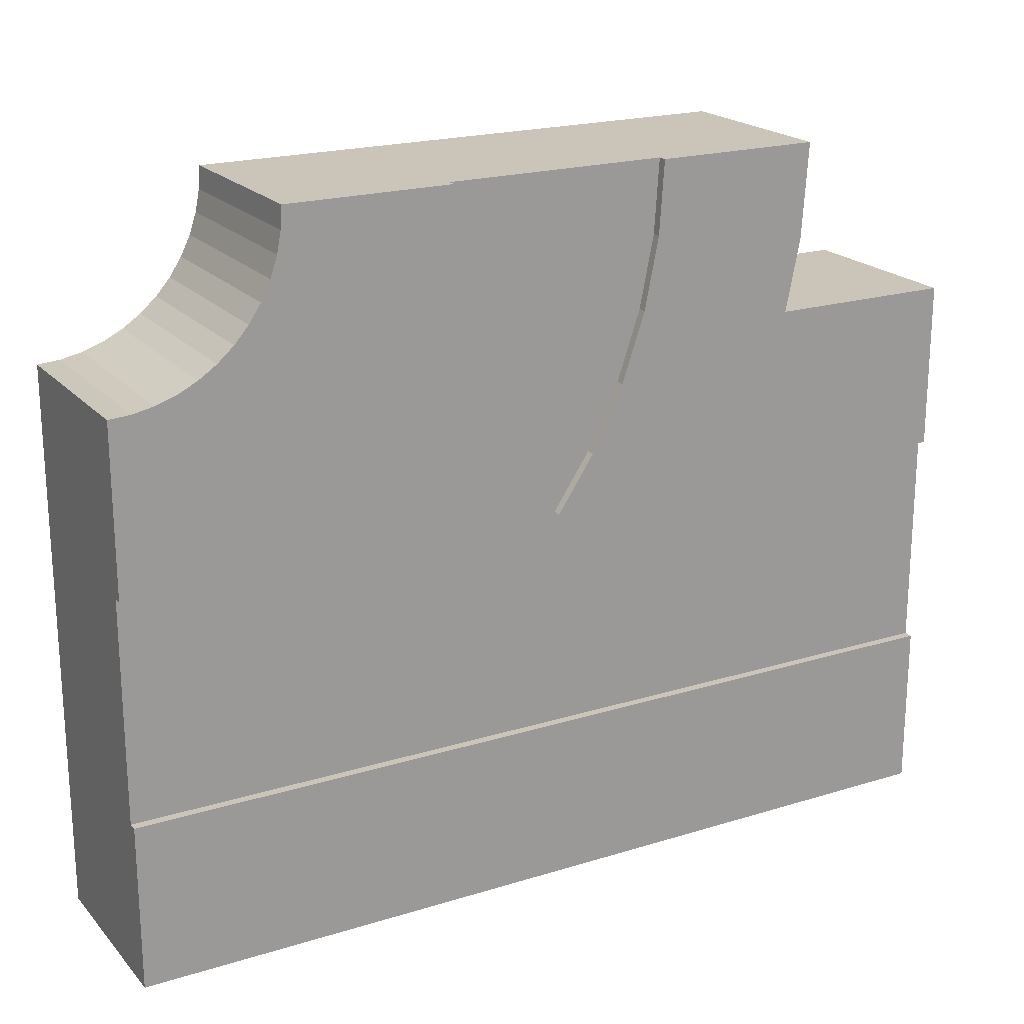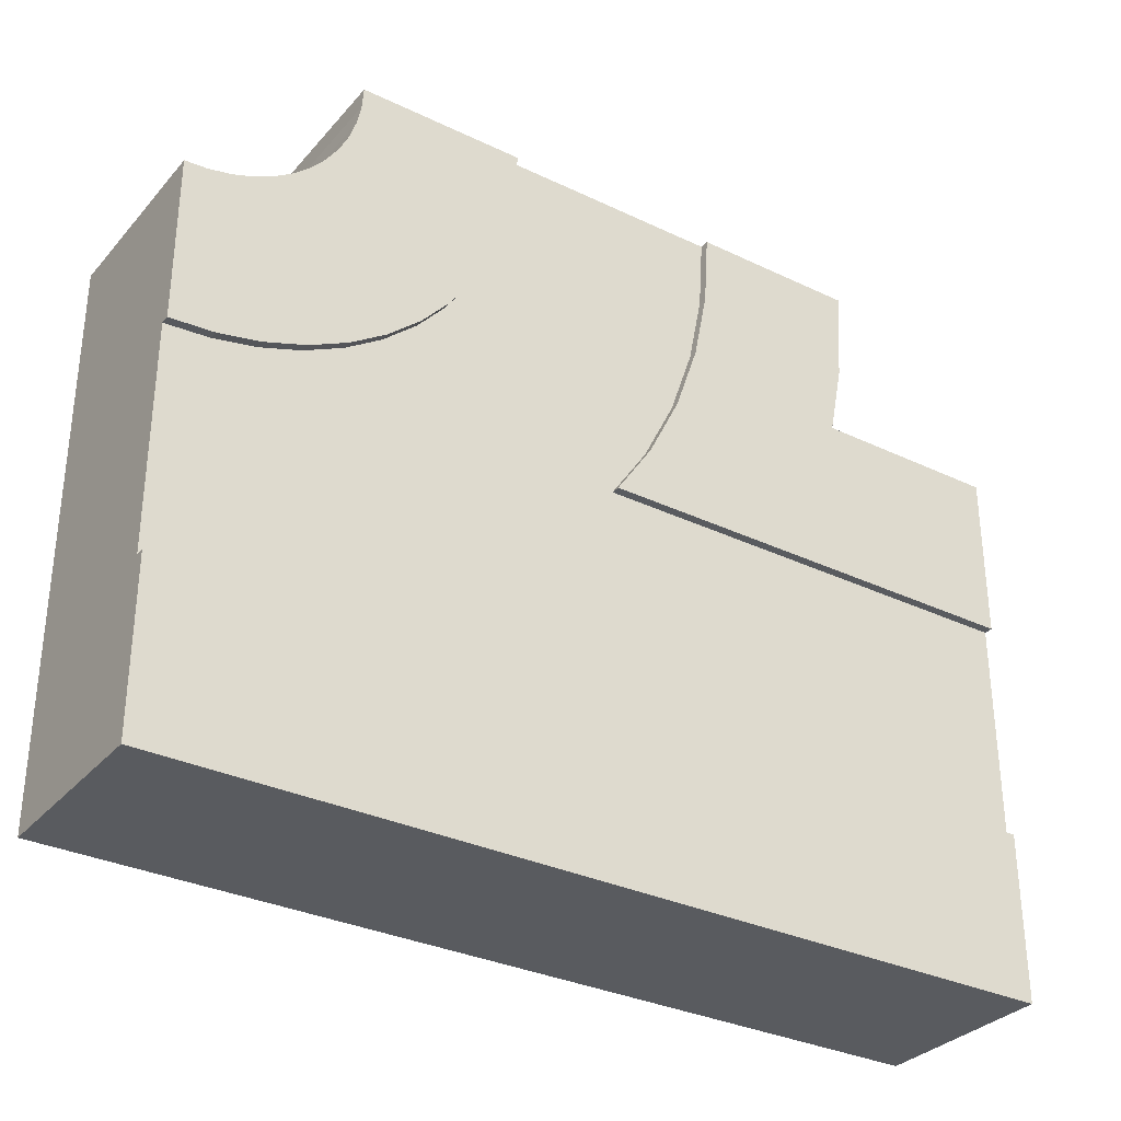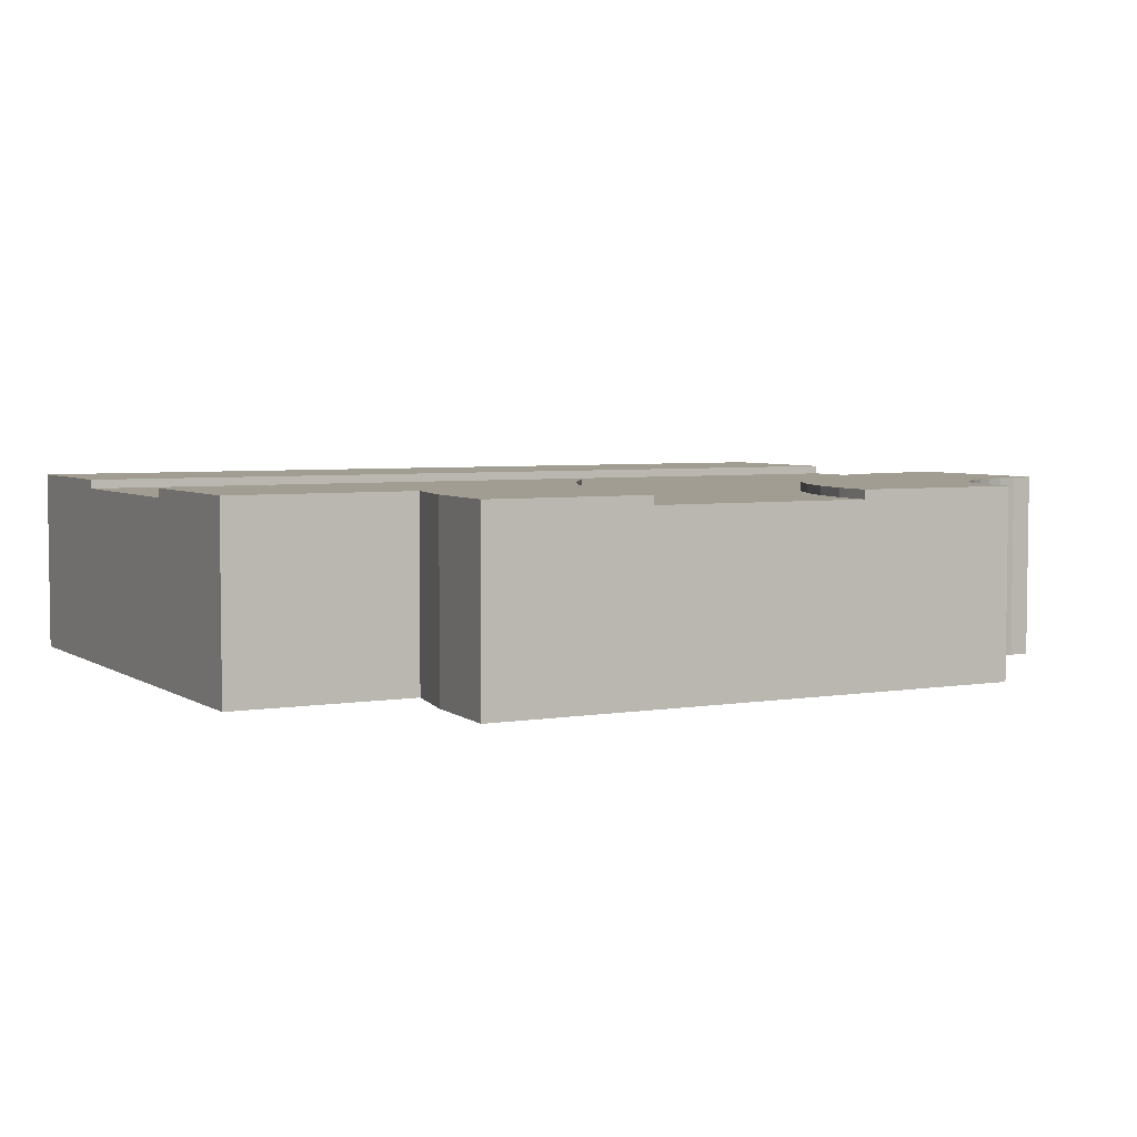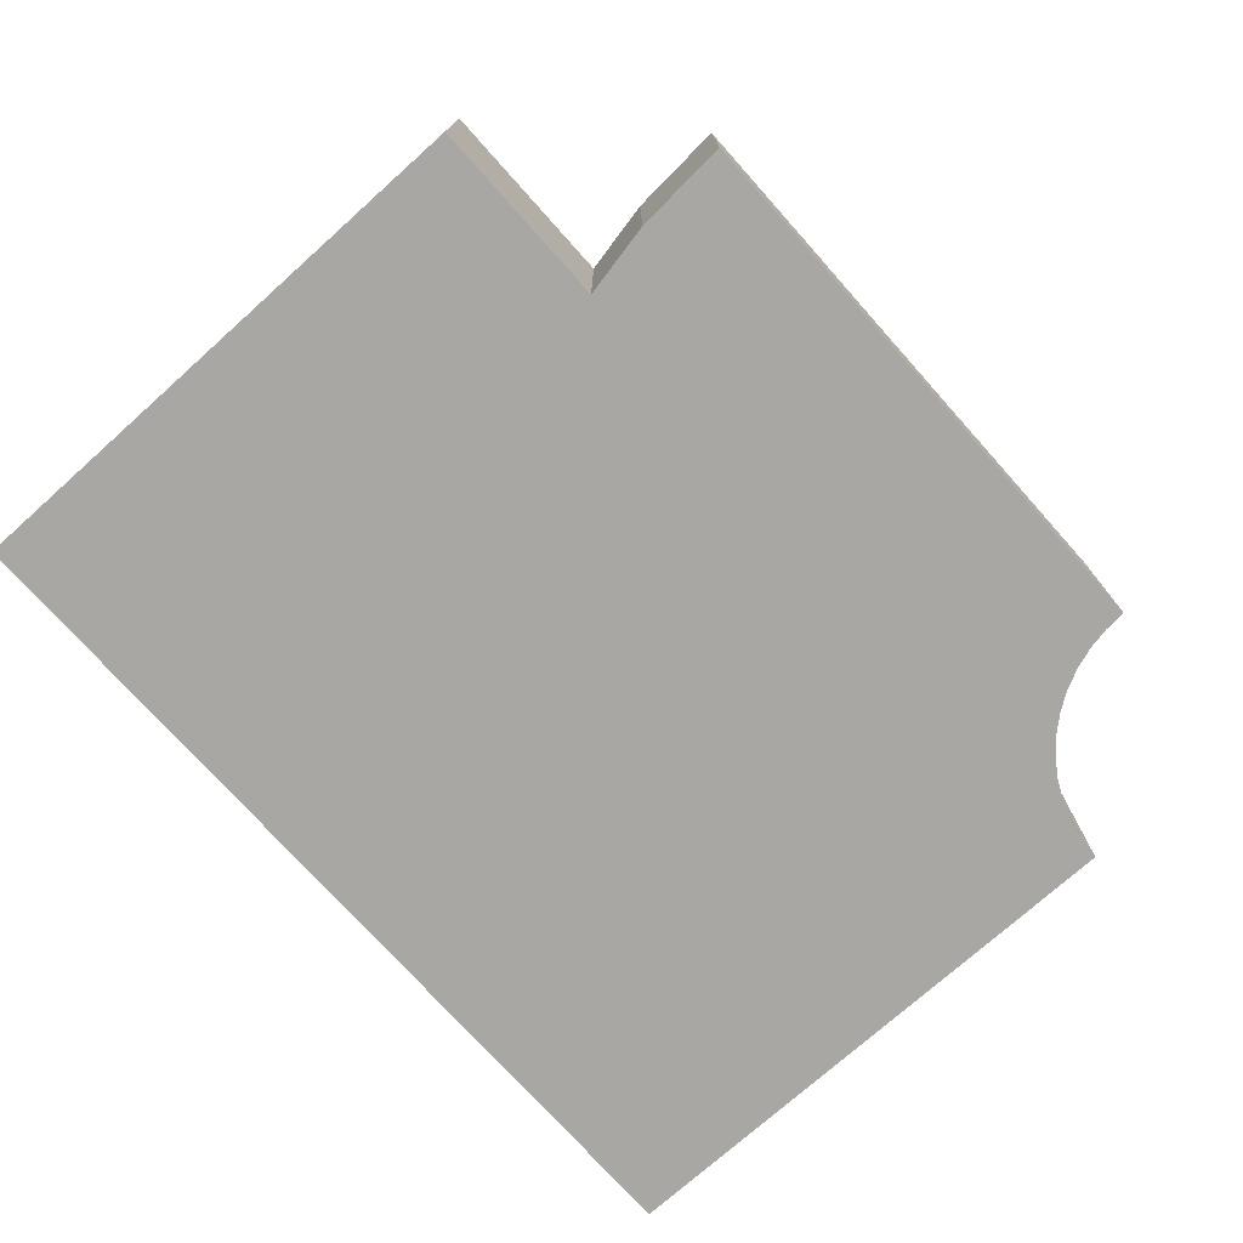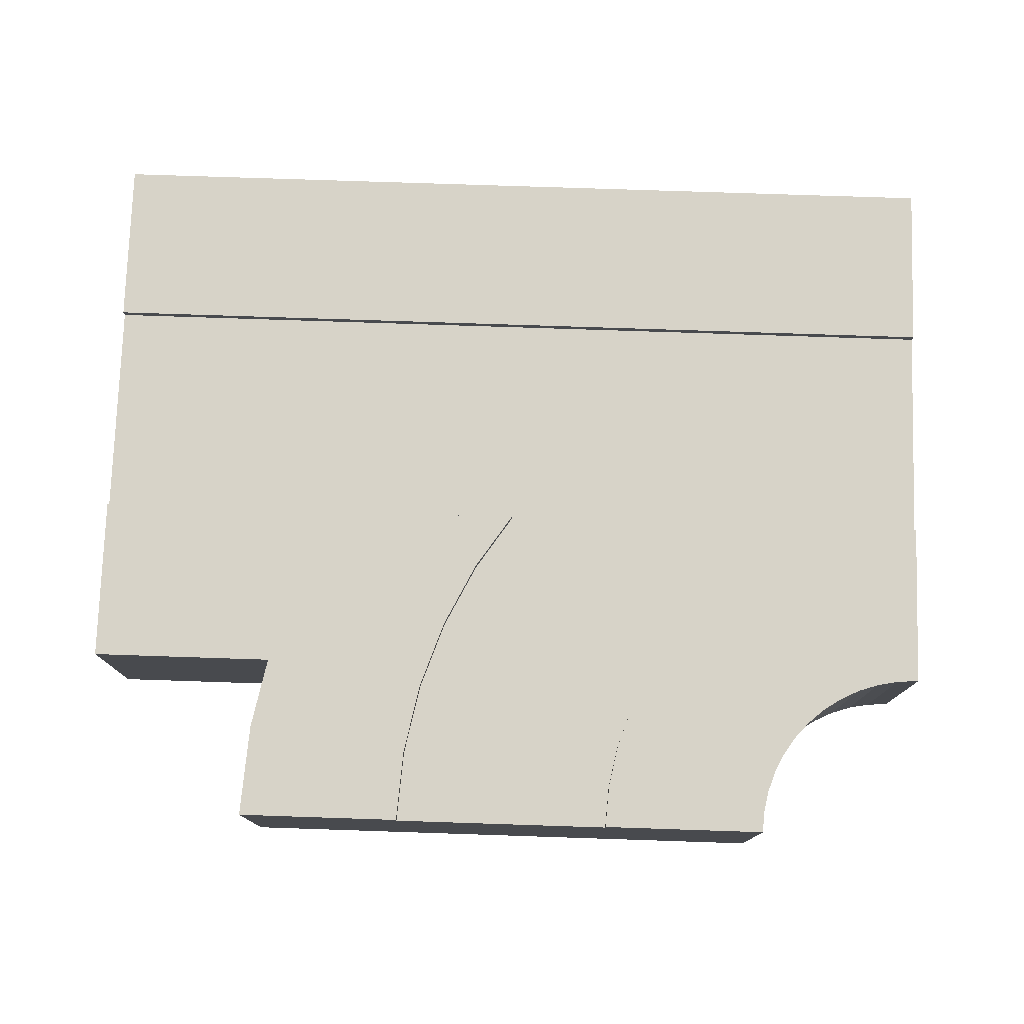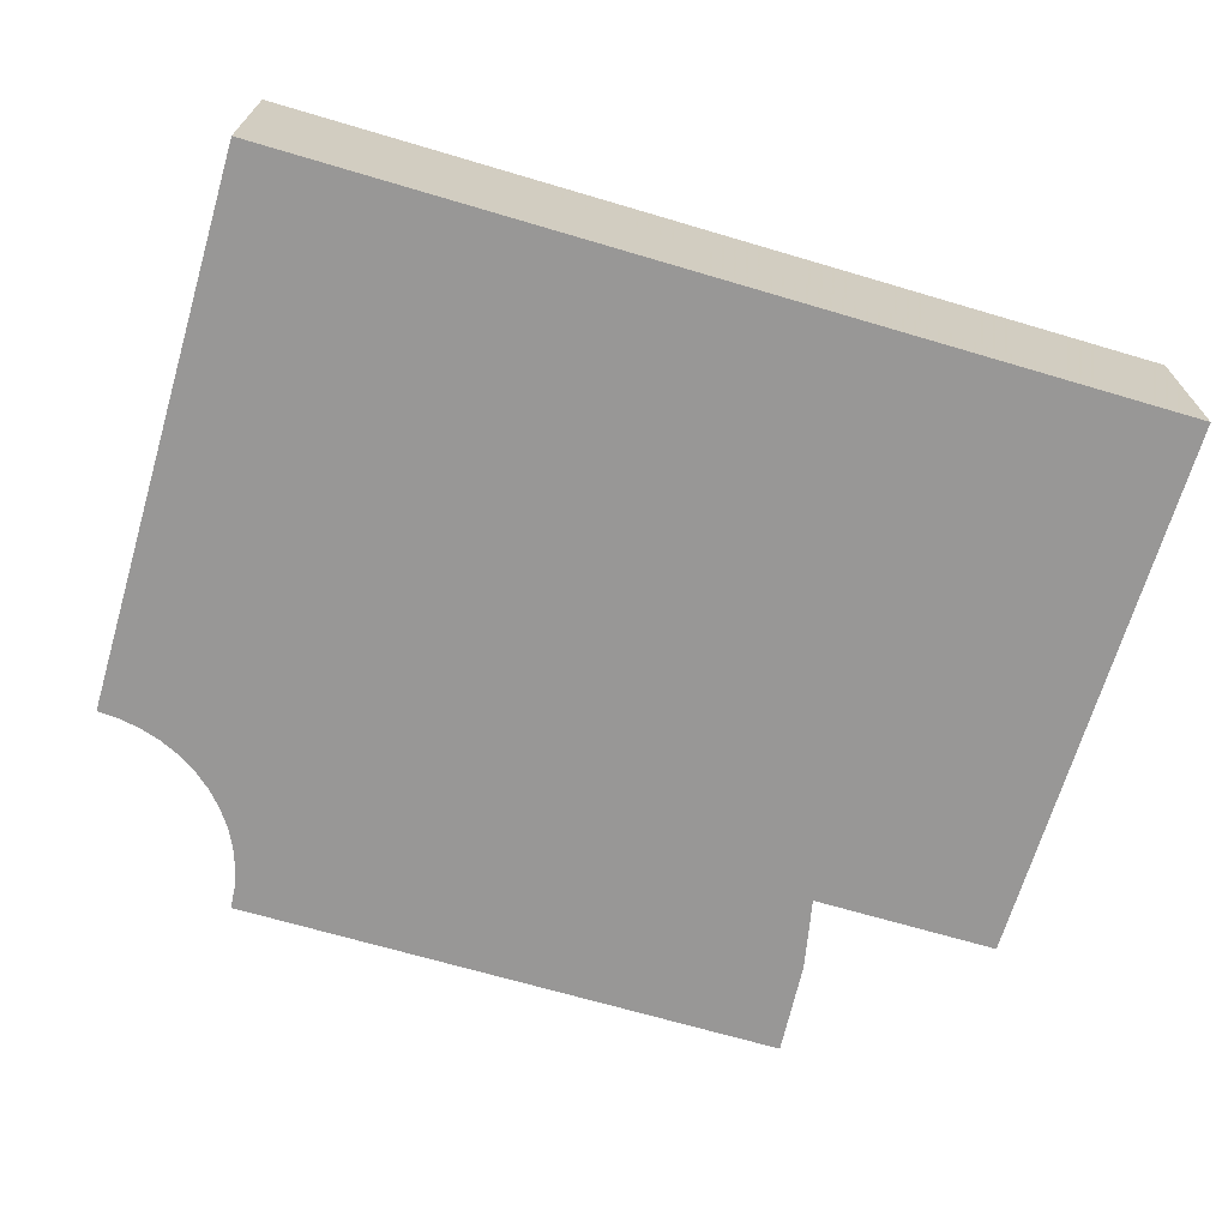
<metadata>
{"format":"obj","ext":"obj","renderer":"f3d","projection":"perspective","resolution":1024,"background":"white","views":[{"elev":20.5,"azim":150.7,"up":"+Z"},{"elev":-32.2,"azim":146.2,"up":"+Z"},{"elev":4.6,"azim":-28.4,"up":"+Y"},{"elev":-74.6,"azim":-48.2,"up":"+Y"},{"elev":76.8,"azim":1.9,"up":"+Y"},{"elev":-68.3,"azim":163.5,"up":"+Y"}]}
</metadata>
<code>
v 0.7717 0.21 0.6087
v 0.8125 0.21 0.5815
v 0.8125 0.2 0.5815
v 0.7717 0.2 0.6087
v 0.7025 0.21 0.678
v 0.6752 0.21 0.7188
v 0.6535 0.21 0.7627
v 0.6378 0.21 0.8092
v 0.6282 0.21 0.8573
v 0.625 0.21 0.9062
v 0.8125 0.21 0.9062
v 0.8141 0.21 0.8818
v 0.8189 0.21 0.8577
v 0.8268 0.21 0.8345
v 0.8376 0.21 0.8125
v 0.8512 0.21 0.7921
v 0.8674 0.21 0.7737
v 0.8859 0.21 0.7575
v 0.9062 0.21 0.7439
v 0.9283 0.21 0.733
v 0.9515 0.21 0.7251
v 0.9755 0.21 0.7204
v 1 0.21 0.7188
v 1 0.21 0.5312
v 0.951 0.21 0.5345
v 0.9029 0.21 0.544
v 0.8565 0.21 0.5598
v 0.7348 0.21 0.6411
v 0.7025 0.2 0.678
v 0.6752 0.2 0.7188
v 0.7348 0.2 0.6411
v 1 0.2 0.5312
v 1 0.2 0.2812
v 0 0.2 0.2812
v 0 0.2 0.5312
v 0.5005 0.2 0.5312
v 0.4587 0.2 0.5938
v 0.4226 0.2 0.6671
v 0.3963 0.2 0.7445
v 0.3804 0.2 0.8247
v 0.375 0.2 0.9062
v 0.625 0.2 0.9062
v 0.6282 0.2 0.8573
v 0.6378 0.2 0.8092
v 0.6535 0.2 0.7627
v 0.8565 0.2 0.5598
v 0.9029 0.2 0.544
v 0.951 0.2 0.5345
v 1 0.1 0.5312
v 1 0.1 0.2812
v 1 0 0.7188
v 1 0 0.09375
v 1 0.21 0.09375
v 1 0.21 0.2812
v 0.9755 0 0.7204
v 0.9515 0 0.7251
v 0.9283 0 0.733
v 0.9062 0 0.7439
v 0.8859 0 0.7575
v 0.8674 0 0.7737
v 0.8512 0 0.7921
v 0.8376 0 0.8125
v 0.8268 0 0.8345
v 0.8189 0 0.8577
v 0.8141 0 0.8818
v 0.8125 0 0.9062
v 0.1875 0 0.9062
v 0.1945 0 0.8002
v 0.2107 0 0.7188
v 0 0 0.7188
v 0 0 0.09375
v 0.1875 0.21 0.9062
v 0.625 0.1 0.9062
v 0.375 0.1 0.9062
v 0.375 0.21 0.9062
v 0.1945 0.21 0.8002
v 0 0.21 0.7188
v 0.2107 0.21 0.7188
v 0.3804 0.21 0.8247
v 0.3963 0.21 0.7445
v 0.405 0.21 0.7188
v 0.4226 0.21 0.6671
v 0.4587 0.21 0.5938
v 0.5005 0.21 0.5312
v 0 0.21 0.5312
v 0 0.21 0.09375
v 0 0.1 0.5312
v 0 0.1 0.2812
v 0 0.21 0.2812
g Mesh1 Group1 Model
f 2 4 1
f 2 3 4
f 14 15 10
f 13 14 10
f 12 13 10
f 11 12 10
f 16 10 15
f 10 16 17
f 10 17 18
f 10 18 19
f 19 20 9
f 10 19 9
f 24 5 6
f 24 6 7
f 24 7 8
f 24 8 9
f 24 9 20
f 24 20 21
f 24 21 22
f 24 22 23
f 24 28 5
f 25 28 24
f 25 1 28
f 26 1 25
f 26 2 1
f 26 27 2
f 5 30 6
f 5 29 30
f 28 29 5
f 28 31 29
f 1 31 28
f 1 4 31
f 33 48 32
f 34 35 36
f 36 42 43
f 36 43 44
f 36 44 45
f 36 45 30
f 36 30 29
f 36 29 31
f 34 36 31
f 34 31 4
f 34 4 3
f 34 3 46
f 34 46 47
f 34 47 48
f 34 48 33
f 42 36 37
f 42 37 38
f 42 38 39
f 42 39 40
f 42 40 41
f 49 33 32
f 49 50 33
f 51 52 49
f 51 49 32
f 51 32 23
f 53 54 33
f 53 33 50
f 50 49 52
f 53 50 52
f 32 24 23
f 67 68 69
f 67 69 66
f 71 64 65
f 71 65 66
f 71 66 69
f 71 69 70
f 71 63 64
f 52 51 55
f 52 55 56
f 52 56 57
f 52 57 58
f 52 58 59
f 52 59 60
f 52 60 61
f 52 61 62
f 52 62 63
f 52 63 71
f 22 51 23
f 22 55 51
f 21 55 22
f 21 56 55
f 20 56 21
f 20 57 56
f 19 57 20
f 19 58 57
f 18 58 19
f 18 59 58
f 17 59 18
f 17 60 59
f 16 60 17
f 16 61 60
f 15 61 16
f 15 62 61
f 14 62 15
f 14 63 62
f 13 63 14
f 13 64 63
f 12 64 13
f 12 65 64
f 11 65 12
f 11 66 65
f 67 75 72
f 66 11 73
f 66 73 74
f 74 75 67
f 66 74 67
f 10 73 11
f 76 67 72
f 76 68 67
f 79 72 75
f 79 76 72
f 80 76 79
f 76 80 81
f 76 81 78
f 82 78 81
f 82 77 78
f 83 77 82
f 77 83 84
f 77 84 85
f 77 69 78
f 77 70 69
f 71 89 86
f 70 77 87
f 70 87 88
f 88 89 71
f 70 88 71
f 85 87 77
f 53 71 86
f 53 52 71
f 53 89 54
f 53 86 89
f 89 33 54
f 89 34 33
f 84 35 85
f 84 36 35
f 36 83 37
f 36 84 83
f 82 37 83
f 82 38 37
f 38 80 39
f 82 81 80
f 82 80 38
f 79 39 80
f 79 40 39
f 75 40 79
f 75 41 40
f 88 35 34
f 88 87 35
f 78 68 76
f 78 69 68
f 9 42 10
f 9 43 42
f 8 43 9
f 8 44 43
f 7 44 8
f 7 45 44
f 6 45 7
f 6 30 45
f 74 42 41
f 74 73 42
f 24 48 25
f 24 32 48
f 25 47 26
f 25 48 47
f 26 46 27
f 26 47 46
f 27 3 2
f 27 46 3

</code>
